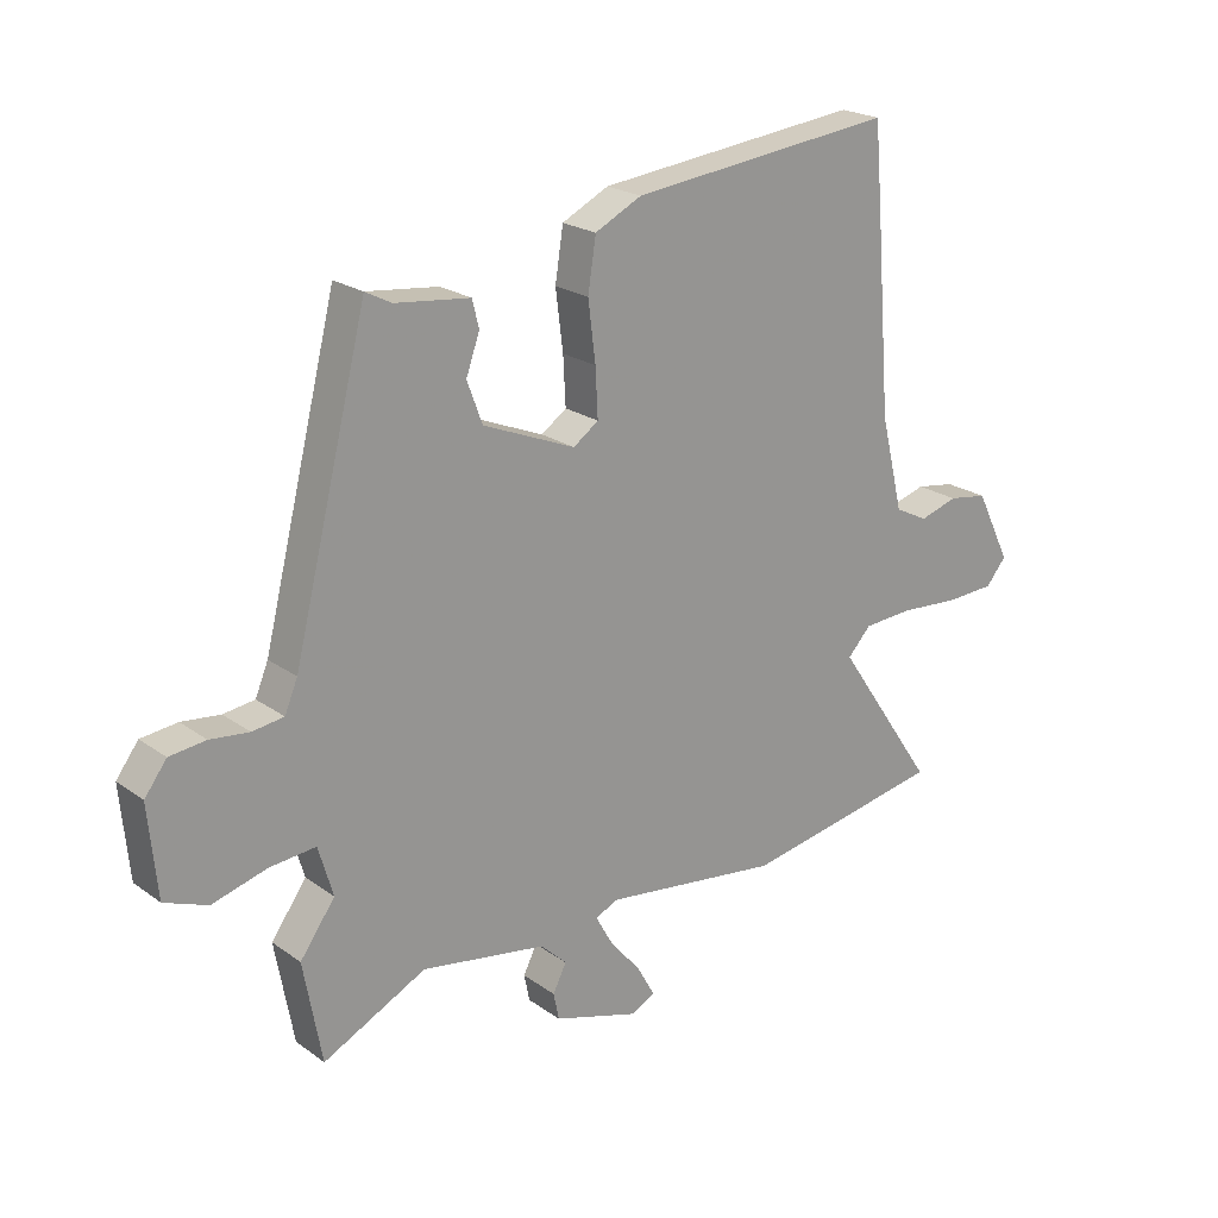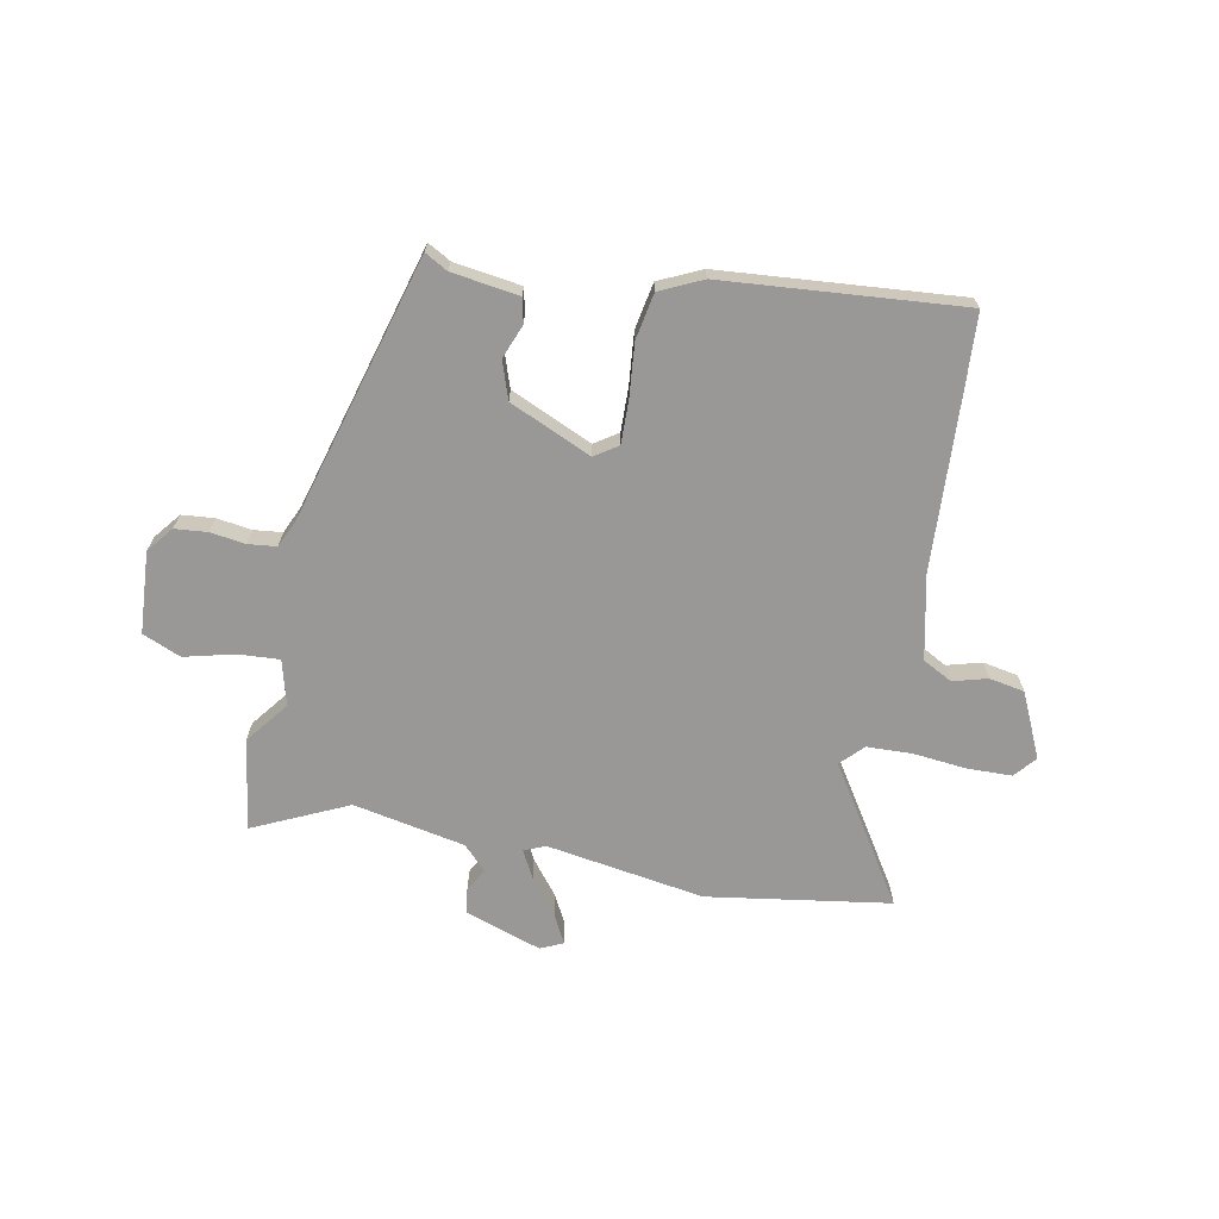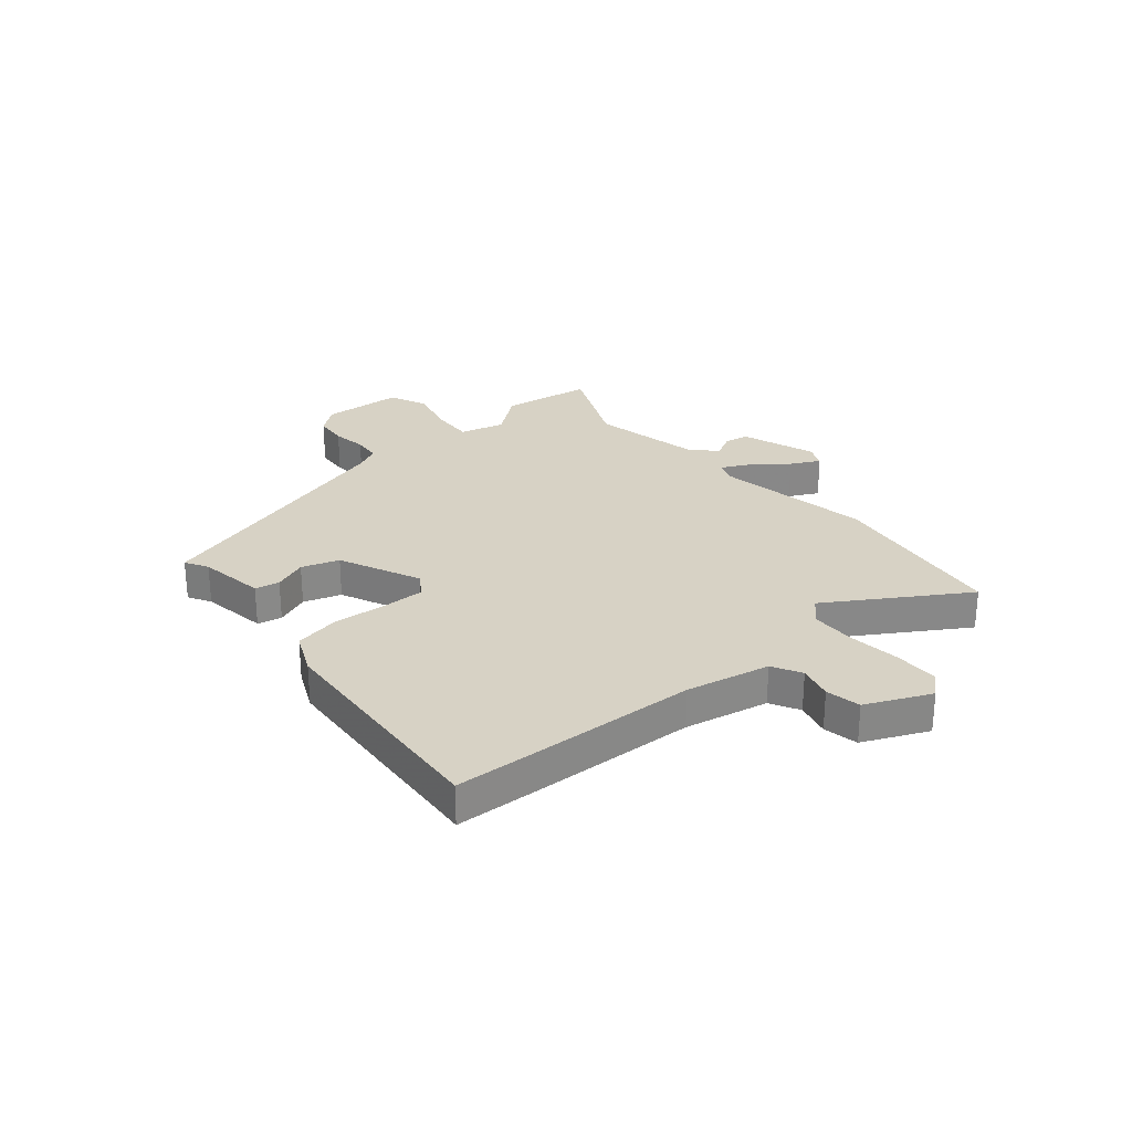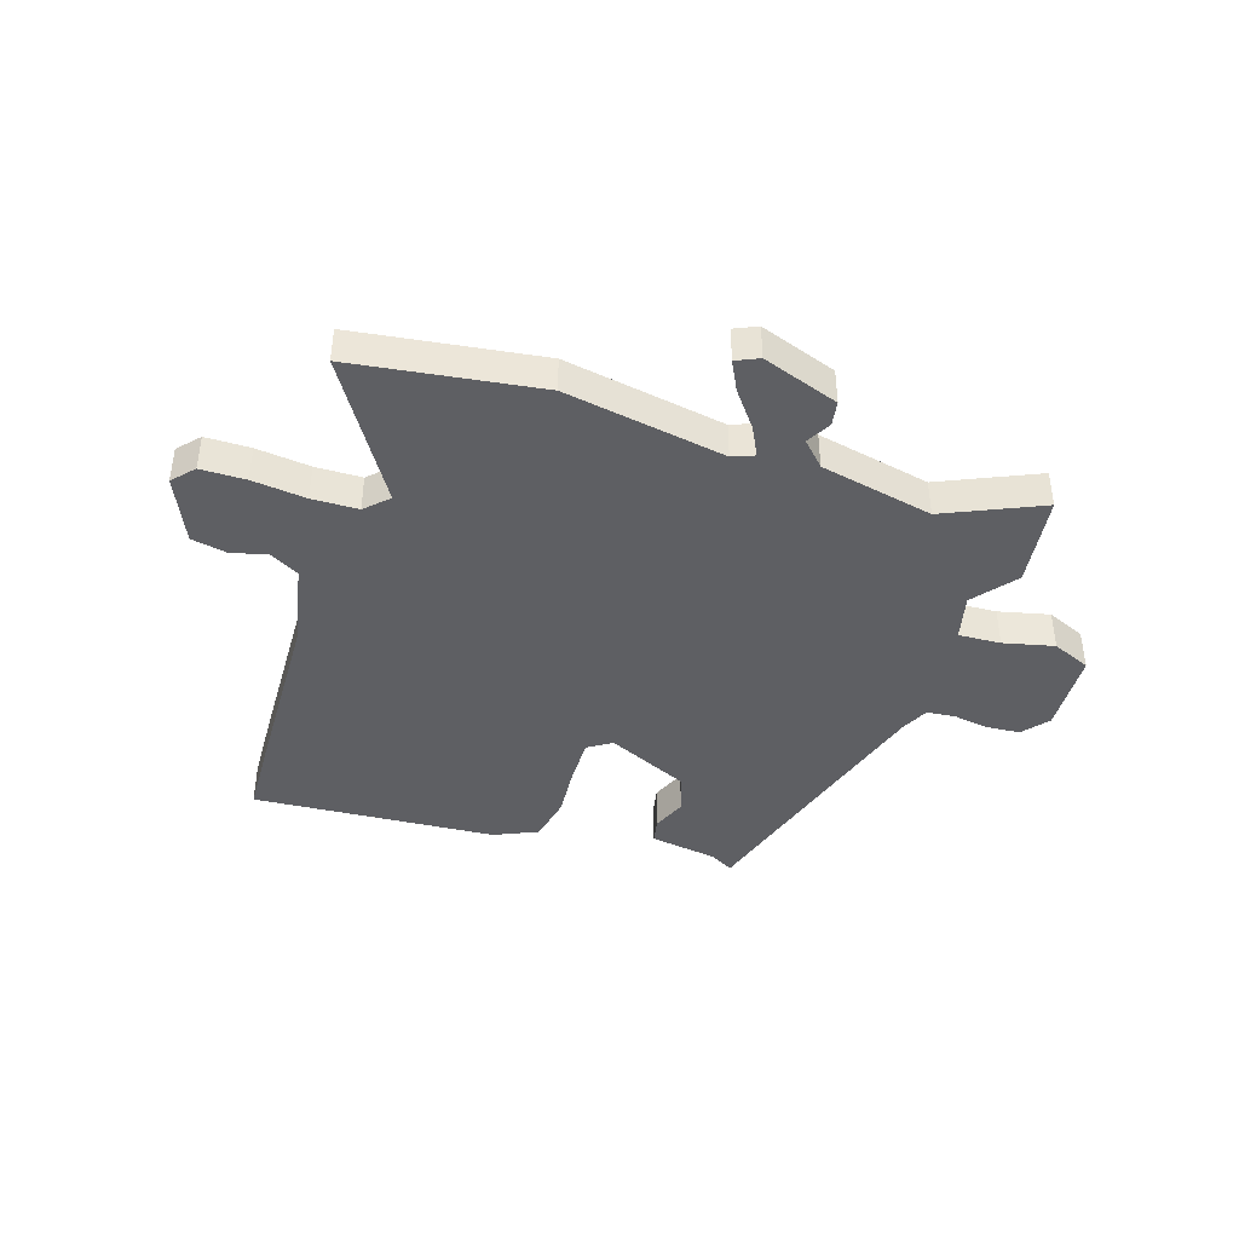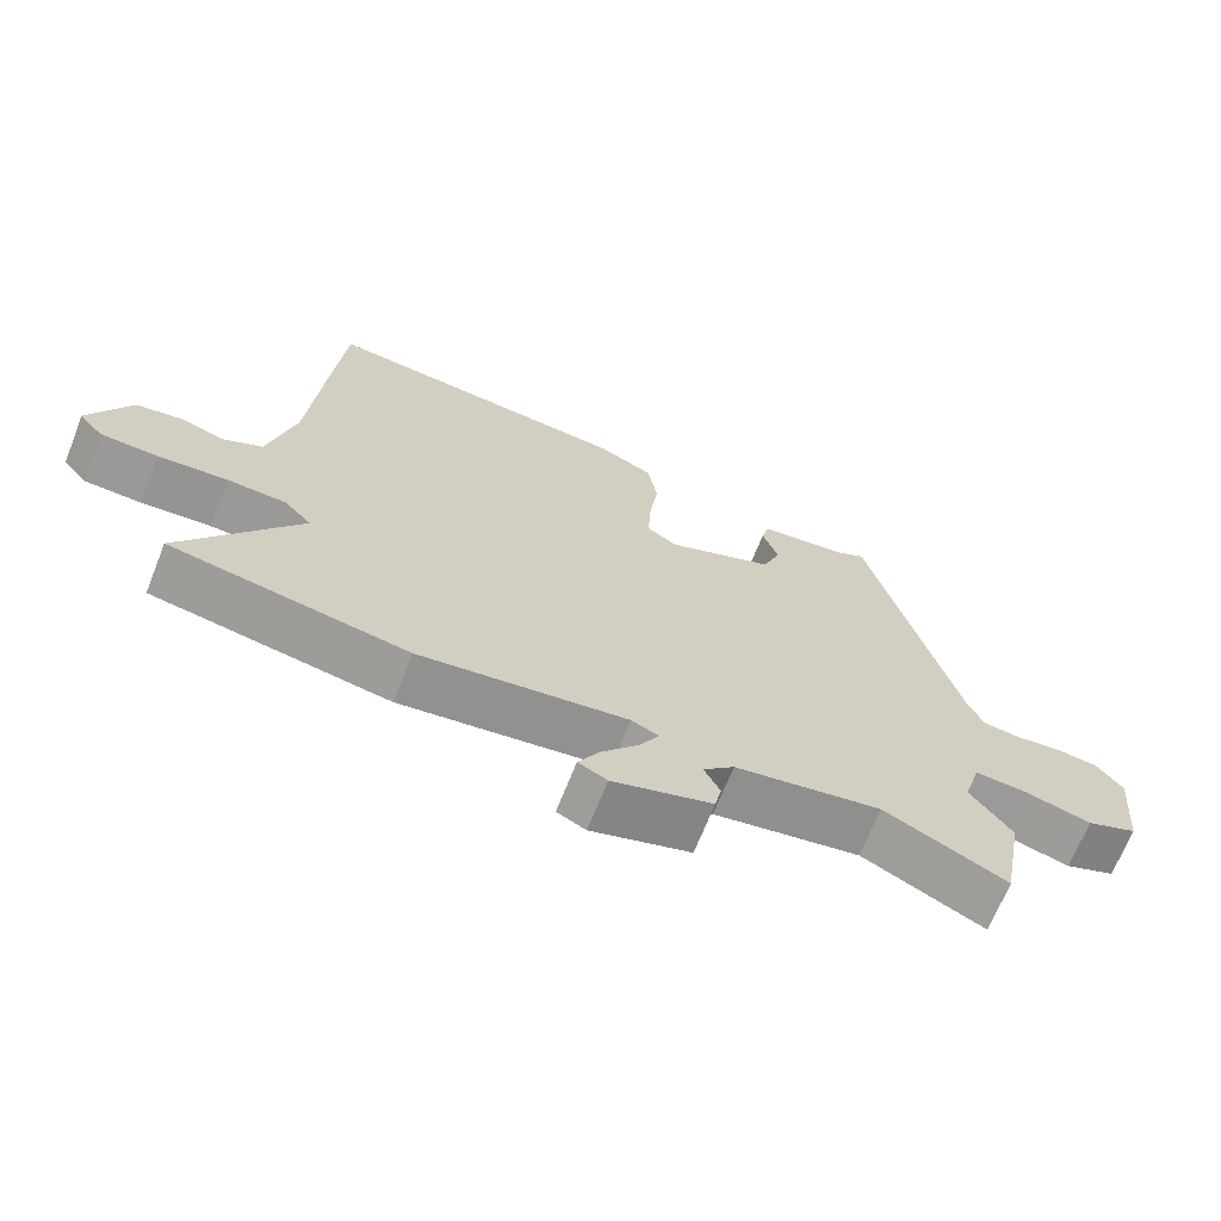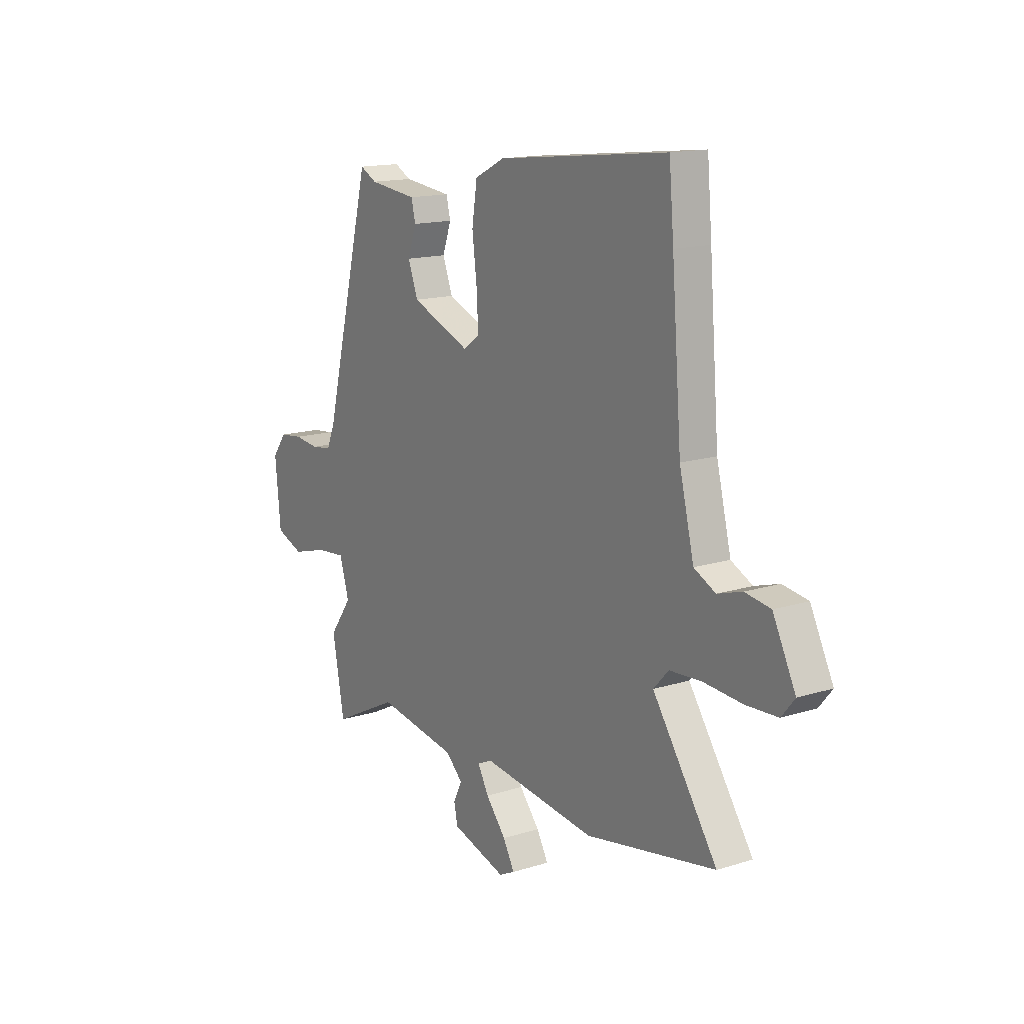
<metadata>
{"format":"obj","ext":"obj","renderer":"f3d","projection":"perspective","resolution":1024,"background":"white","views":[{"elev":21.7,"azim":-38.9,"up":"+Z"},{"elev":-68.6,"azim":-12.6,"up":"+Y"},{"elev":27.6,"azim":47.6,"up":"+Y"},{"elev":-41.9,"azim":159.6,"up":"+Y"},{"elev":-68.3,"azim":158.4,"up":"+Z"},{"elev":15.0,"azim":56.1,"up":"+Z"}]}
</metadata>
<code>
v 0.493 0.07 0.58
v 0.505 0.07 0.443
v 0.53 0.07 0.131
v 0.567 0.07 -0.02
v 0.621 0.07 -0.047
v 0.683 0.07 -0.028
v 0.747 0.07 -0.038
v 0.804 0.07 -0.153
v 0.771 0.07 -0.193
v 0.691 0.07 -0.197
v 0.595 0.07 -0.19
v 0.513 0.07 -0.195
v 0.475 0.07 -0.236
v 0.638 0.07 -0.475
v 0.31 0.07 -0.535
v 0.023 0.07 -0.498
v -0.015 0.07 -0.515
v 0.013 0.07 -0.565
v 0.064 0.07 -0.626
v 0.093 0.07 -0.678
v 0.053 0.07 -0.698
v -0.085 0.07 -0.656
v -0.094 0.07 -0.612
v -0.072 0.07 -0.568
v -0.115 0.07 -0.527
v -0.318 0.07 -0.493
v -0.486 0.07 -0.577
v -0.516 0.07 -0.413
v -0.459 0.07 -0.334
v -0.483 0.07 -0.253
v -0.558 0.07 -0.26
v -0.647 0.07 -0.285
v -0.717 0.07 -0.258
v -0.731 0.07 -0.111
v -0.695 0.07 -0.063
v -0.636 0.07 -0.056
v -0.573 0.07 -0.063
v -0.522 0.07 -0.056
v -0.501 0.07 -0.006
v -0.38 0.07 0.477
v -0.338 0.07 0.455
v -0.216 0.07 0.441
v -0.205 0.07 0.397
v -0.227 0.07 0.335
v -0.202 0.07 0.268
v -0.052 0.07 0.207
v -0.011 0.07 0.236
v -0.015 0.07 0.314
v -0.027 0.07 0.41
v -0.014 0.07 0.494
v 0.062 0.07 0.532
v 0.493 0 0.58
v 0.505 0 0.443
v 0.53 0 0.131
v 0.567 0 -0.02
v 0.621 0 -0.047
v 0.683 0 -0.028
v 0.747 0 -0.038
v 0.804 0 -0.153
v 0.771 0 -0.193
v 0.691 0 -0.197
v 0.595 0 -0.19
v 0.513 0 -0.195
v 0.475 0 -0.236
v 0.638 0 -0.475
v 0.31 0 -0.535
v 0.023 0 -0.498
v -0.015 0 -0.515
v 0.013 0 -0.565
v 0.064 0 -0.626
v 0.093 0 -0.678
v 0.053 0 -0.698
v -0.085 0 -0.656
v -0.094 0 -0.612
v -0.072 0 -0.568
v -0.115 0 -0.527
v -0.318 0 -0.493
v -0.486 0 -0.577
v -0.516 0 -0.413
v -0.459 0 -0.334
v -0.483 0 -0.253
v -0.558 0 -0.26
v -0.647 0 -0.285
v -0.717 0 -0.258
v -0.731 0 -0.111
v -0.695 0 -0.063
v -0.636 0 -0.056
v -0.573 0 -0.063
v -0.522 0 -0.056
v -0.501 0 -0.006
v -0.38 0 0.477
v -0.338 0 0.455
v -0.216 0 0.441
v -0.205 0 0.397
v -0.227 0 0.335
v -0.202 0 0.268
v -0.052 0 0.207
v -0.011 0 0.236
v -0.015 0 0.314
v -0.027 0 0.41
v -0.014 0 0.494
v 0.062 0 0.532
f 48 49 50 51
f 47 48 51 1
f 46 47 1 2
f 41 42 43 44
f 39 40 41 44
f 38 39 44 45
f 34 35 36 37
f 34 37 38
f 31 32 33 34
f 30 31 34 38
f 29 30 38 45
f 26 27 28 29
f 25 26 29 45
f 21 22 23 24
f 19 20 21 24
f 18 19 24 25
f 17 18 25
f 16 17 25 45
f 13 14 15 16
f 12 13 16 45
f 8 9 10 11
f 5 6 7 8
f 4 5 8 11
f 3 4 11 12
f 46 2 3 12
f 12 45 46
f 102 101 100 99
f 52 102 99 98
f 53 52 98 97
f 95 94 93 92
f 95 92 91 90
f 96 95 90 89
f 88 87 86 85
f 89 88 85
f 85 84 83 82
f 89 85 82 81
f 96 89 81 80
f 80 79 78 77
f 96 80 77 76
f 75 74 73 72
f 75 72 71 70
f 76 75 70 69
f 76 69 68
f 96 76 68 67
f 67 66 65 64
f 96 67 64 63
f 62 61 60 59
f 59 58 57 56
f 62 59 56 55
f 63 62 55 54
f 63 54 53 97
f 97 96 63
f 1 52 53 2
f 2 53 54 3
f 3 54 55 4
f 4 55 56 5
f 5 56 57 6
f 6 57 58 7
f 7 58 59 8
f 8 59 60 9
f 9 60 61 10
f 10 61 62 11
f 11 62 63 12
f 12 63 64 13
f 13 64 65 14
f 14 65 66 15
f 15 66 67 16
f 16 67 68 17
f 17 68 69 18
f 18 69 70 19
f 19 70 71 20
f 20 71 72 21
f 21 72 73 22
f 22 73 74 23
f 23 74 75 24
f 24 75 76 25
f 25 76 77 26
f 26 77 78 27
f 27 78 79 28
f 28 79 80 29
f 29 80 81 30
f 30 81 82 31
f 31 82 83 32
f 32 83 84 33
f 33 84 85 34
f 34 85 86 35
f 35 86 87 36
f 36 87 88 37
f 37 88 89 38
f 38 89 90 39
f 39 90 91 40
f 40 91 92 41
f 41 92 93 42
f 42 93 94 43
f 43 94 95 44
f 44 95 96 45
f 45 96 97 46
f 46 97 98 47
f 47 98 99 48
f 48 99 100 49
f 49 100 101 50
f 50 101 102 51
f 51 102 52 1

</code>
